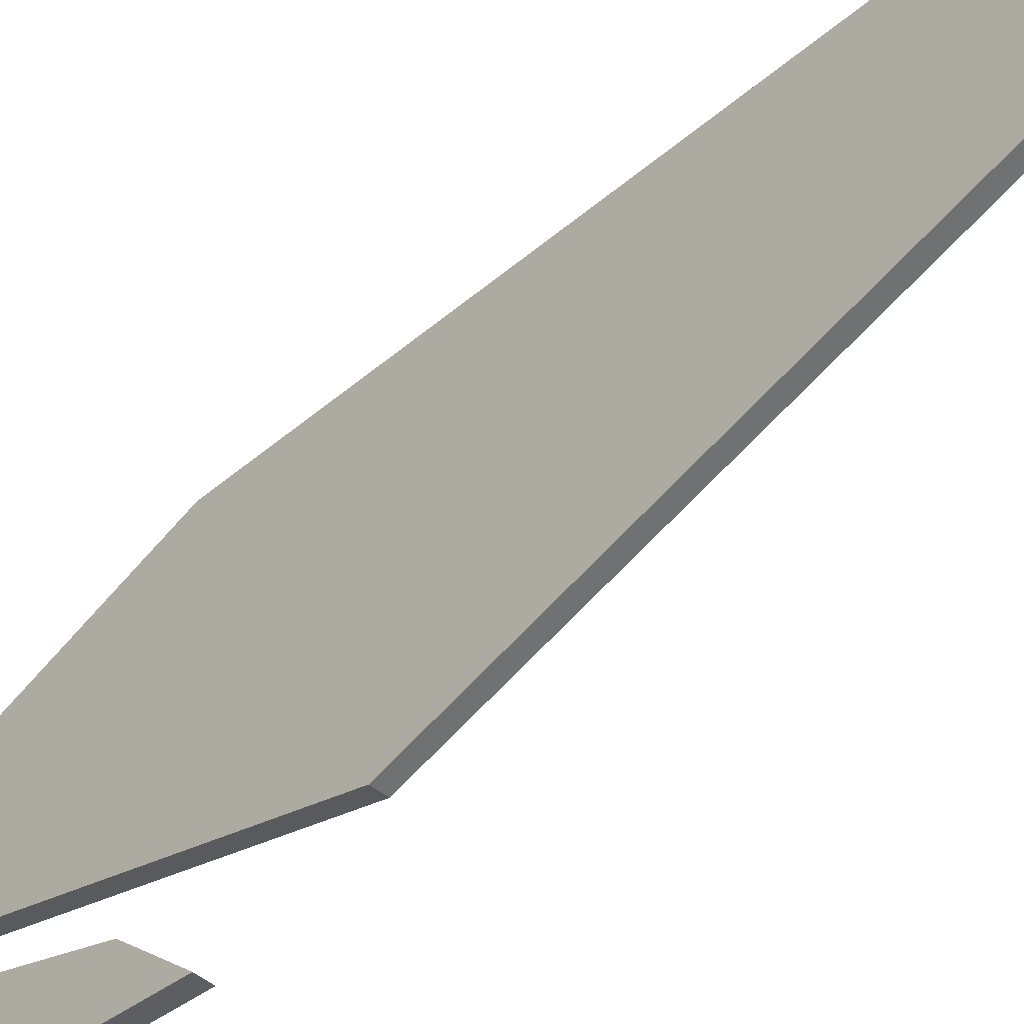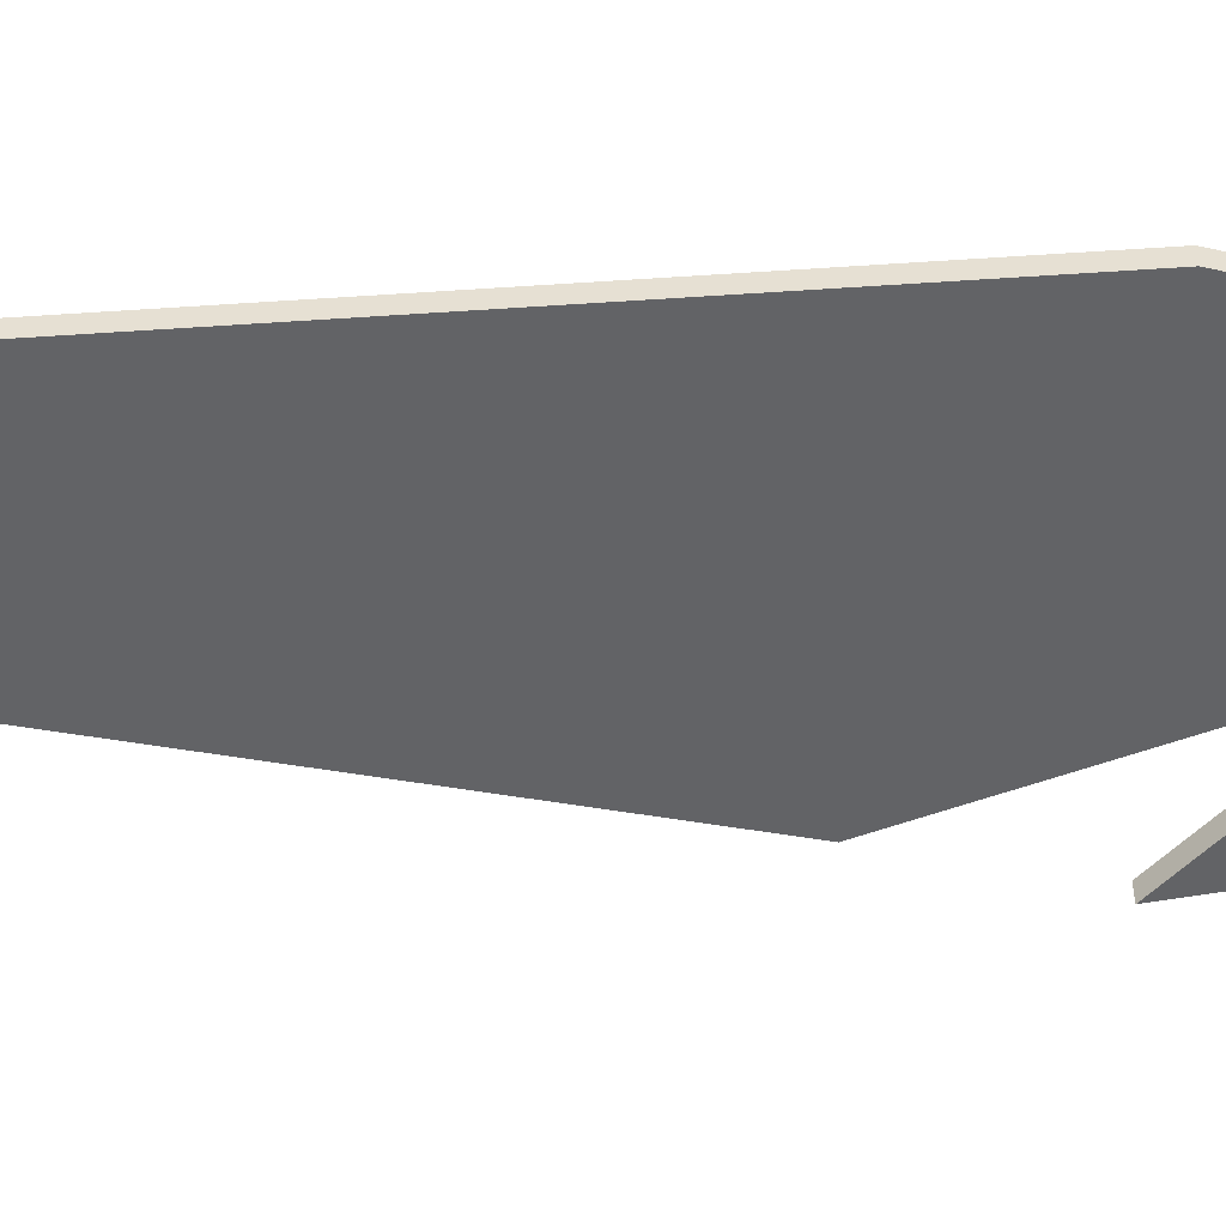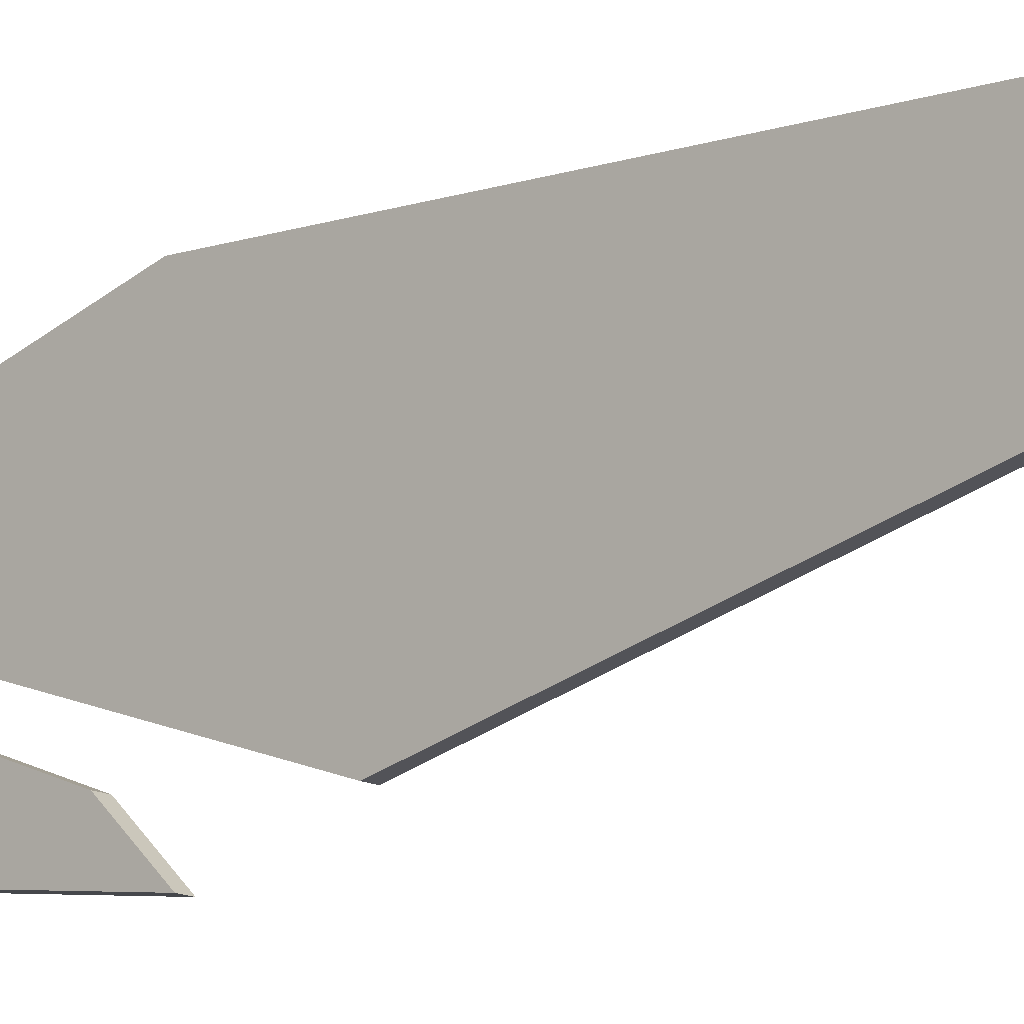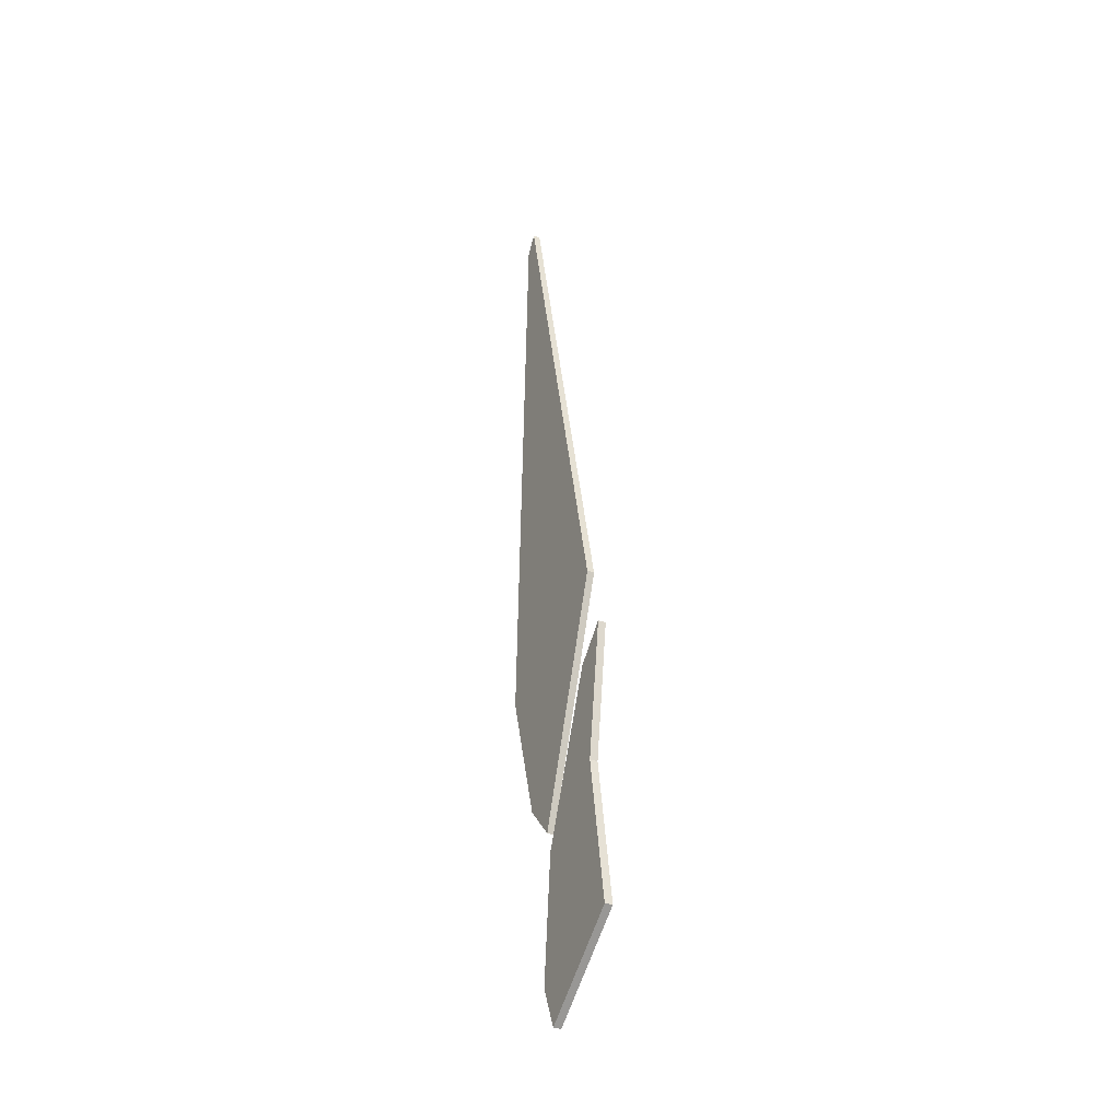
<metadata>
{"format":"obj","ext":"obj","renderer":"f3d","projection":"perspective","resolution":1024,"background":"white","views":[{"elev":-44.9,"azim":-43.2,"up":"+Y"},{"elev":39.3,"azim":86.7,"up":"+Y"},{"elev":-13.8,"azim":-48.4,"up":"+Y"},{"elev":-32.3,"azim":-27.2,"up":"+Z"}]}
</metadata>
<code>
g fx_fbx_c231_wingblade
v -0.001549 -0.02274 0.1938
v 0.001549 -0.009196 0.2083
v -0.001549 -0.009196 0.2083
v 0.001549 -0.009196 0.2083
v -0.001549 -0.02274 0.1938
v 0.001549 -0.02274 0.1938
v 0.001549 -8.894e-05 0.5124
v 0.001549 -0.05827 0.2961
v 0.001549 -0.005483 0.5207
v 0.001549 0.007949 0.265
v 0.001549 -0.02274 0.1938
v 0.001549 -0.009196 0.2083
v -0.001549 -8.894e-05 0.5124
v 0.001549 -0.005483 0.5207
v -0.001549 -0.005483 0.5207
v 0.001549 -8.894e-05 0.5124
v -0.001549 -0.005483 0.5207
v 0.001549 -0.05827 0.2961
v -0.001549 -0.05827 0.2961
v 0.001549 -0.005483 0.5207
v -0.001549 -0.05827 0.2961
v 0.001549 -0.02274 0.1938
v -0.001549 -0.02274 0.1938
v 0.001549 -0.05827 0.2961
v -0.001549 -0.009196 0.2083
v 0.001549 0.007949 0.265
v -0.001549 0.007949 0.265
v 0.001549 -0.009196 0.2083
v -0.001549 0.007949 0.265
v 0.001549 -8.894e-05 0.5124
v -0.001549 -8.894e-05 0.5124
v 0.001549 0.007949 0.265
v -0.001549 0.007949 0.265
v -0.001549 -0.02274 0.1938
v -0.001549 -0.009196 0.2083
v -0.001549 -0.05827 0.2961
v -0.001549 -0.005483 0.5207
v -0.001549 -8.894e-05 0.5124
v 0.001698 -0.05362 0.2543
v 0.001698 -0.05918 0.2101
v 0.001698 -0.06729 0.2679
v 0.001698 -0.0259 0.1847
v 0.001698 -0.06949 0.1478
v 0.001698 -0.02104 0.1311
v 0.001698 -0.02857 0.1138
v -0.001698 -0.05362 0.2543
v 0.001698 -0.06729 0.2679
v -0.001698 -0.06729 0.2679
v 0.001698 -0.05362 0.2543
v -0.001698 -0.06729 0.2679
v 0.001698 -0.05918 0.2101
v -0.001698 -0.05918 0.2101
v 0.001698 -0.06729 0.2679
v -0.001698 -0.05918 0.2101
v 0.001698 -0.06949 0.1478
v -0.001698 -0.06949 0.1478
v 0.001698 -0.05918 0.2101
v -0.001698 -0.06949 0.1478
v 0.001698 -0.02857 0.1138
v -0.001698 -0.02857 0.1138
v 0.001698 -0.06949 0.1478
v -0.001698 -0.02857 0.1138
v 0.001698 -0.02104 0.1311
v -0.001698 -0.02104 0.1311
v 0.001698 -0.02857 0.1138
v -0.001698 -0.02104 0.1311
v 0.001698 -0.0259 0.1847
v -0.001698 -0.0259 0.1847
v 0.001698 -0.02104 0.1311
v -0.001698 -0.0259 0.1847
v 0.001698 -0.05362 0.2543
v -0.001698 -0.05362 0.2543
v 0.001698 -0.0259 0.1847
v -0.001698 -0.05362 0.2543
v -0.001698 -0.02104 0.1311
v -0.001698 -0.0259 0.1847
v -0.001698 -0.05918 0.2101
v -0.001698 -0.06729 0.2679
v -0.001698 -0.06949 0.1478
v -0.001698 -0.02857 0.1138
g fx_fbx_c231_wingblade_0
f 3 2 1
f 6 5 4
f 9 8 7
f 8 10 7
f 11 10 8
f 12 10 11
f 15 14 13
f 16 13 14
f 19 18 17
f 20 17 18
f 23 22 21
f 24 21 22
f 27 26 25
f 28 25 26
f 31 30 29
f 32 29 30
f 35 34 33
f 34 36 33
f 36 37 33
f 33 37 38
f 41 40 39
f 40 42 39
f 43 42 40
f 44 42 43
f 45 44 43
f 48 47 46
f 49 46 47
f 52 51 50
f 53 50 51
f 56 55 54
f 57 54 55
f 60 59 58
f 61 58 59
f 64 63 62
f 65 62 63
f 68 67 66
f 69 66 67
f 72 71 70
f 73 70 71
f 76 75 74
f 75 77 74
f 77 78 74
f 79 77 75
f 80 79 75

</code>
